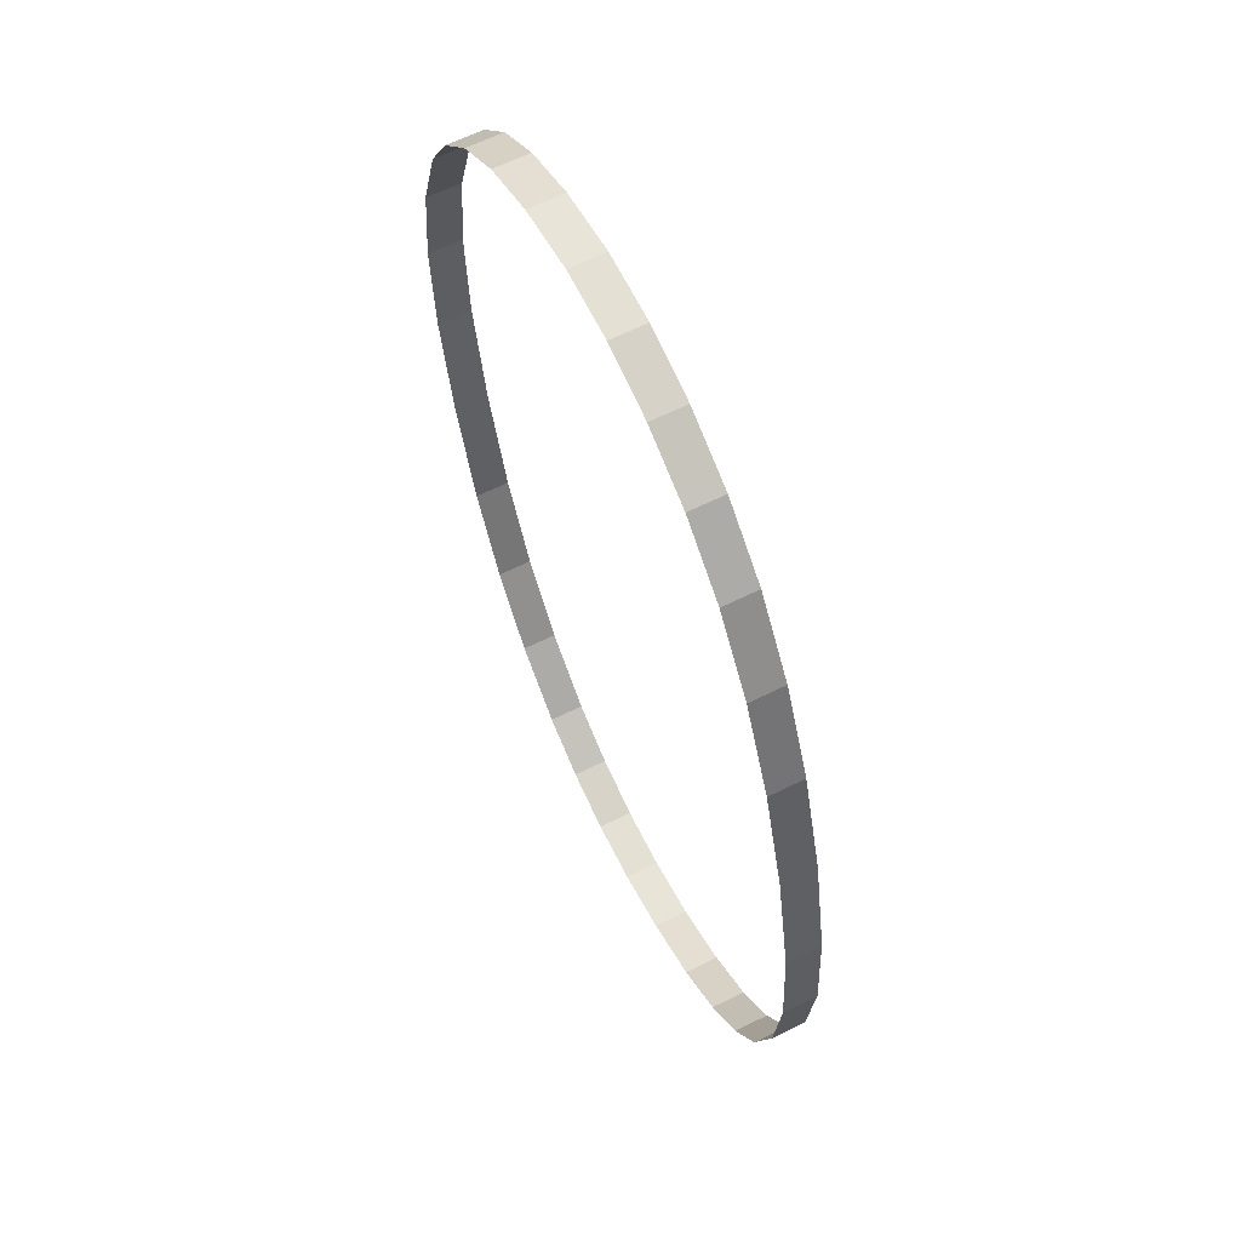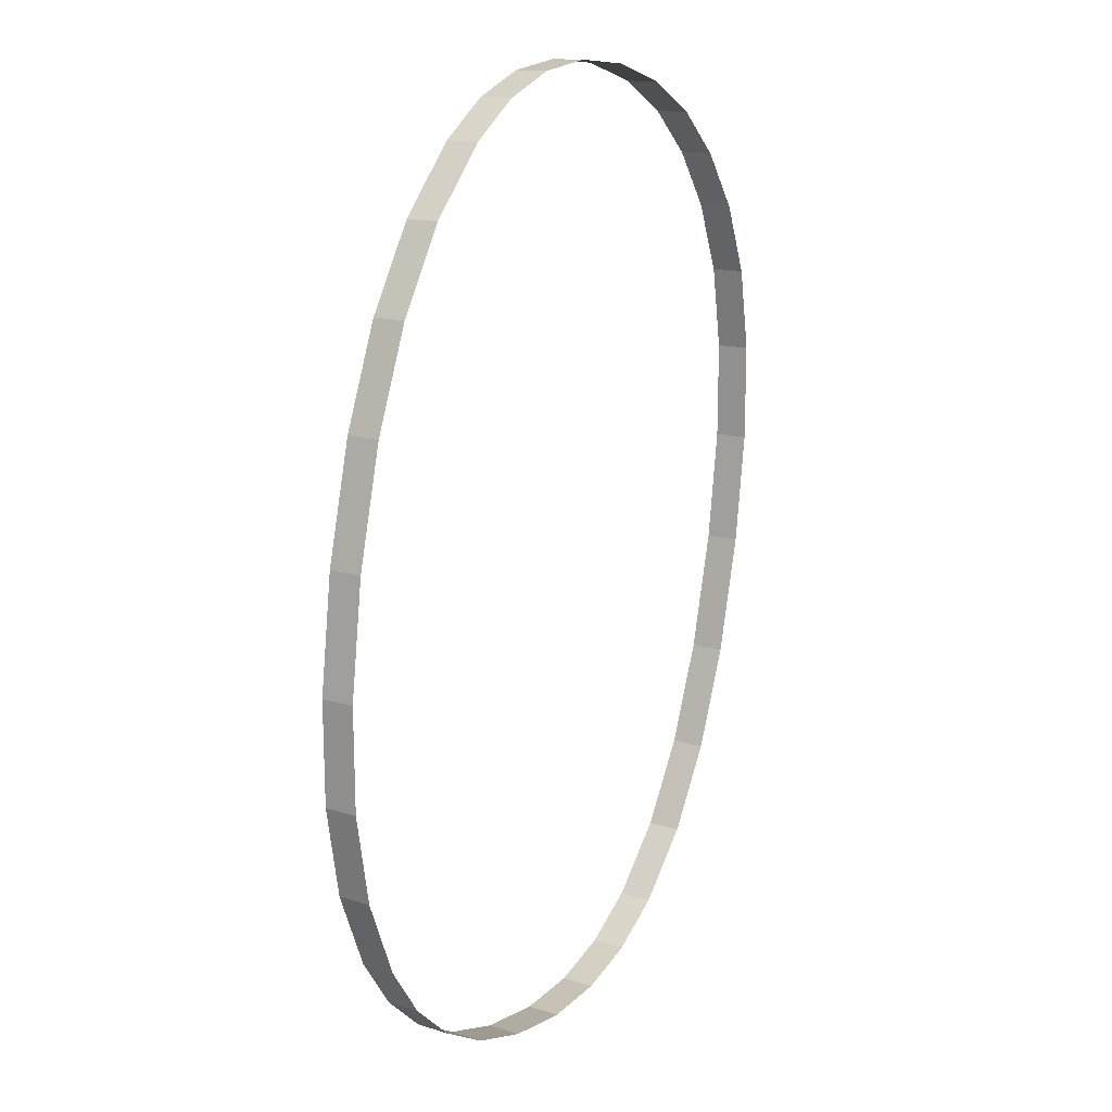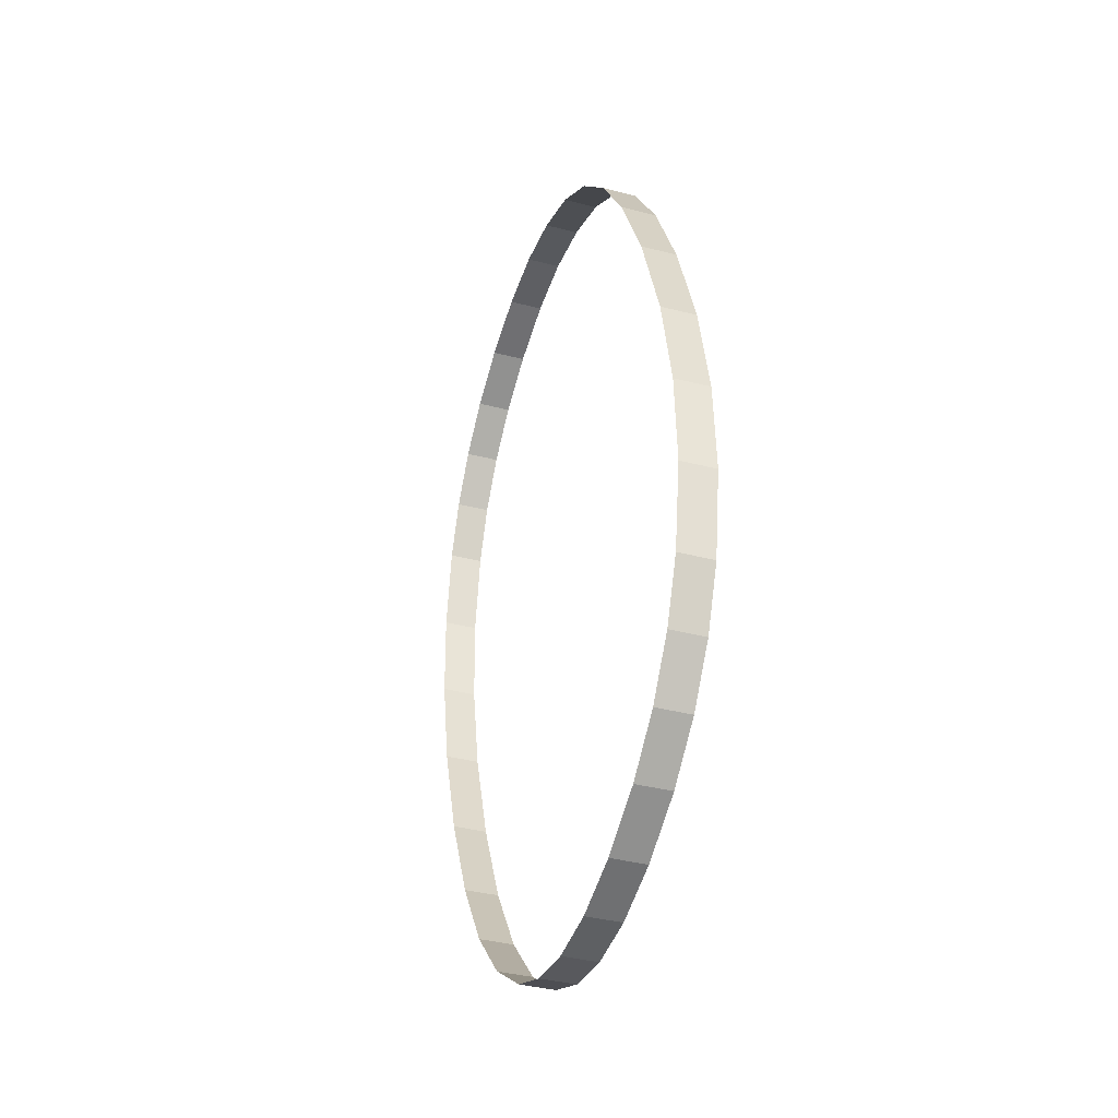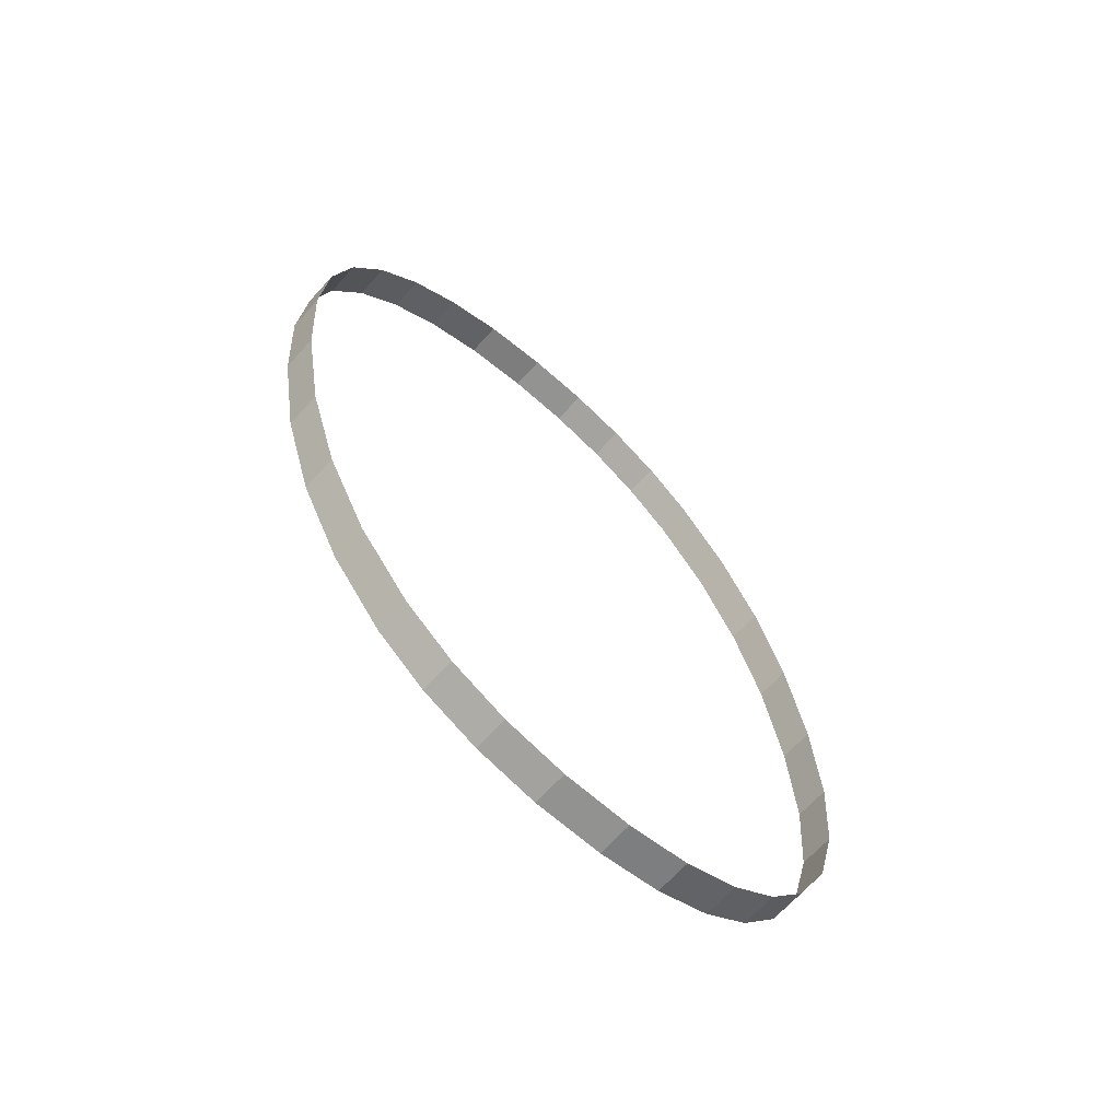
<metadata>
{"format":"obj","ext":"obj","renderer":"f3d","projection":"perspective","resolution":1024,"background":"white","views":[{"elev":46.5,"azim":63.9,"up":"+Z"},{"elev":1.5,"azim":-56.3,"up":"+Z"},{"elev":-62.0,"azim":73.4,"up":"+Z"},{"elev":-57.4,"azim":137.5,"up":"+Z"}]}
</metadata>
<code>
o #ID1973
v 0.05637 0.01552 0.01187
v 0.05563 0.01512 0.01189
v 0.05637 0.01513 0.01182
v 0.05563 0.01551 0.01194
v 0.05715 0.01551 0.01195
v 0.05637 0.01513 0.01182
v 0.05715 0.01512 0.0119
v 0.05637 0.01552 0.01187
v 0.05563 0.01551 0.01194
v 0.05497 0.0151 0.01211
v 0.05563 0.01512 0.01189
v 0.05497 0.01549 0.01216
v 0.05785 0.01549 0.01216
v 0.05715 0.01512 0.0119
v 0.05785 0.0151 0.01211
v 0.05715 0.01551 0.01195
v 0.05497 0.01549 0.01216
v 0.05439 0.01505 0.01247
v 0.05497 0.0151 0.01211
v 0.05439 0.01544 0.01252
v 0.05845 0.01544 0.01252
v 0.05785 0.0151 0.01211
v 0.05845 0.01505 0.01247
v 0.05785 0.01549 0.01216
v 0.05439 0.01544 0.01252
v 0.05388 0.01499 0.01297
v 0.05439 0.01505 0.01247
v 0.05388 0.01538 0.01302
v 0.05896 0.01538 0.01302
v 0.05845 0.01505 0.01247
v 0.05896 0.01499 0.01298
v 0.05845 0.01544 0.01252
v 0.05388 0.01499 0.01297
v 0.05337 0.01528 0.01381
v 0.05337 0.01489 0.01376
v 0.05388 0.01538 0.01302
v 0.05896 0.01538 0.01302
v 0.05948 0.01489 0.01379
v 0.05948 0.01528 0.01384
v 0.05896 0.01499 0.01298
v 0.05337 0.01489 0.01376
v 0.053 0.01516 0.01477
v 0.053 0.01477 0.01472
v 0.05337 0.01528 0.01381
v 0.05948 0.01528 0.01384
v 0.05984 0.01476 0.0148
v 0.05984 0.01515 0.01485
v 0.05948 0.01489 0.01379
v 0.053 0.01477 0.01472
v 0.05278 0.01502 0.01589
v 0.05278 0.01463 0.01584
v 0.053 0.01516 0.01477
v 0.05984 0.01515 0.01485
v 0.06006 0.01461 0.01599
v 0.06006 0.015 0.01604
v 0.05984 0.01476 0.0148
v 0.05278 0.01463 0.01584
v 0.05271 0.01486 0.01718
v 0.05271 0.01447 0.01713
v 0.05278 0.01502 0.01589
v 0.06006 0.015 0.01604
v 0.06013 0.01444 0.01737
v 0.06013 0.01483 0.01742
v 0.06006 0.01461 0.01599
v 0.05271 0.01447 0.01713
v 0.05278 0.01469 0.01851
v 0.05278 0.0143 0.01846
v 0.05271 0.01486 0.01718
v 0.06013 0.01483 0.01742
v 0.06007 0.01428 0.01864
v 0.06007 0.01467 0.01869
v 0.06013 0.01444 0.01737
v 0.05278 0.0143 0.01846
v 0.05301 0.01454 0.01967
v 0.05301 0.01416 0.01962
v 0.05278 0.01469 0.01851
v 0.06007 0.01467 0.01869
v 0.05987 0.01414 0.01972
v 0.05987 0.01453 0.01977
v 0.06007 0.01428 0.01864
v 0.05301 0.01416 0.01962
v 0.05339 0.01442 0.02067
v 0.05339 0.01403 0.02062
v 0.05301 0.01454 0.01967
v 0.05987 0.01453 0.01977
v 0.05954 0.01403 0.02063
v 0.05954 0.01442 0.02068
v 0.05987 0.01414 0.01972
v 0.05339 0.01403 0.02062
v 0.05392 0.01431 0.02151
v 0.05392 0.01392 0.02146
v 0.05339 0.01442 0.02067
v 0.05954 0.01442 0.02068
v 0.05907 0.01394 0.02135
v 0.05907 0.01433 0.0214
v 0.05954 0.01403 0.02063
v 0.05392 0.01392 0.02146
v 0.05442 0.01425 0.02201
v 0.05442 0.01386 0.02196
v 0.05392 0.01431 0.02151
v 0.0585 0.01426 0.02195
v 0.05907 0.01394 0.02135
v 0.0585 0.01387 0.0219
v 0.05907 0.01433 0.0214
v 0.05442 0.01425 0.02201
v 0.055 0.01382 0.02232
v 0.05442 0.01386 0.02196
v 0.055 0.01421 0.02237
v 0.05787 0.01421 0.02234
v 0.0585 0.01387 0.0219
v 0.05787 0.01382 0.02229
v 0.0585 0.01426 0.02195
v 0.055 0.01421 0.02237
v 0.05565 0.01379 0.02254
v 0.055 0.01382 0.02232
v 0.05565 0.01418 0.02259
v 0.05716 0.01418 0.02258
v 0.05787 0.01382 0.02229
v 0.05716 0.01379 0.02253
v 0.05787 0.01421 0.02234
v 0.05565 0.01418 0.02259
v 0.05638 0.01378 0.02261
v 0.05565 0.01379 0.02254
v 0.05638 0.01417 0.02266
v 0.05638 0.01417 0.02266
v 0.05716 0.01379 0.02253
v 0.05638 0.01378 0.02261
v 0.05716 0.01418 0.02258
f 1 2 3
f 3 2 1
f 2 1 4
f 4 1 2
f 5 6 7
f 7 6 5
f 6 5 8
f 8 5 6
f 9 10 11
f 11 10 9
f 10 9 12
f 12 9 10
f 13 14 15
f 15 14 13
f 14 13 16
f 16 13 14
f 17 18 19
f 19 18 17
f 18 17 20
f 20 17 18
f 21 22 23
f 23 22 21
f 22 21 24
f 24 21 22
f 25 26 27
f 27 26 25
f 26 25 28
f 28 25 26
f 29 30 31
f 31 30 29
f 30 29 32
f 32 29 30
f 33 34 35
f 35 34 33
f 34 33 36
f 36 33 34
f 37 38 39
f 39 38 37
f 38 37 40
f 40 37 38
f 41 42 43
f 43 42 41
f 42 41 44
f 44 41 42
f 45 46 47
f 47 46 45
f 46 45 48
f 48 45 46
f 49 50 51
f 51 50 49
f 50 49 52
f 52 49 50
f 53 54 55
f 55 54 53
f 54 53 56
f 56 53 54
f 57 58 59
f 59 58 57
f 58 57 60
f 60 57 58
f 61 62 63
f 63 62 61
f 62 61 64
f 64 61 62
f 65 66 67
f 67 66 65
f 66 65 68
f 68 65 66
f 69 70 71
f 71 70 69
f 70 69 72
f 72 69 70
f 73 74 75
f 75 74 73
f 74 73 76
f 76 73 74
f 77 78 79
f 79 78 77
f 78 77 80
f 80 77 78
f 81 82 83
f 83 82 81
f 82 81 84
f 84 81 82
f 85 86 87
f 87 86 85
f 86 85 88
f 88 85 86
f 89 90 91
f 91 90 89
f 90 89 92
f 92 89 90
f 93 94 95
f 95 94 93
f 94 93 96
f 96 93 94
f 97 98 99
f 99 98 97
f 98 97 100
f 100 97 98
f 101 102 103
f 103 102 101
f 102 101 104
f 104 101 102
f 105 106 107
f 107 106 105
f 106 105 108
f 108 105 106
f 109 110 111
f 111 110 109
f 110 109 112
f 112 109 110
f 113 114 115
f 115 114 113
f 114 113 116
f 116 113 114
f 117 118 119
f 119 118 117
f 118 117 120
f 120 117 118
f 121 122 123
f 123 122 121
f 122 121 124
f 124 121 122
f 125 126 127
f 127 126 125
f 126 125 128
f 128 125 126

</code>
